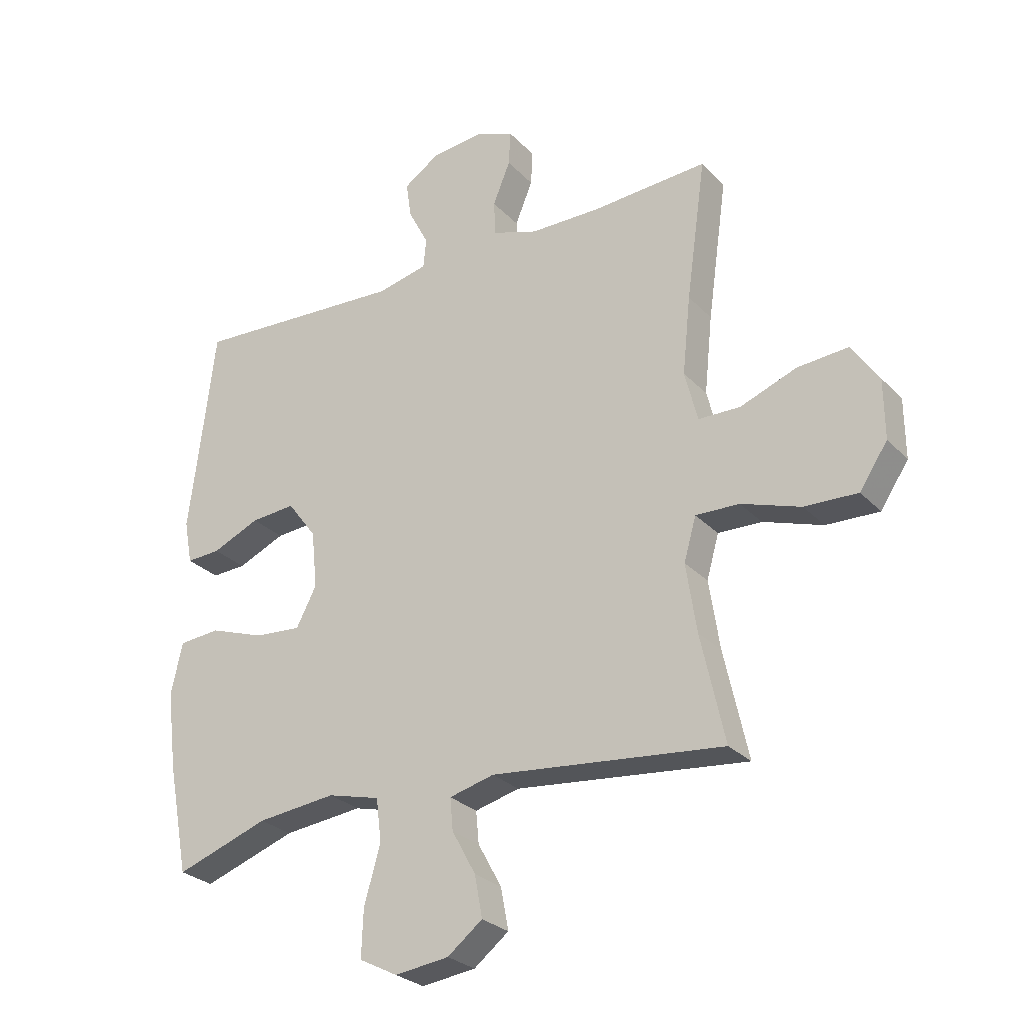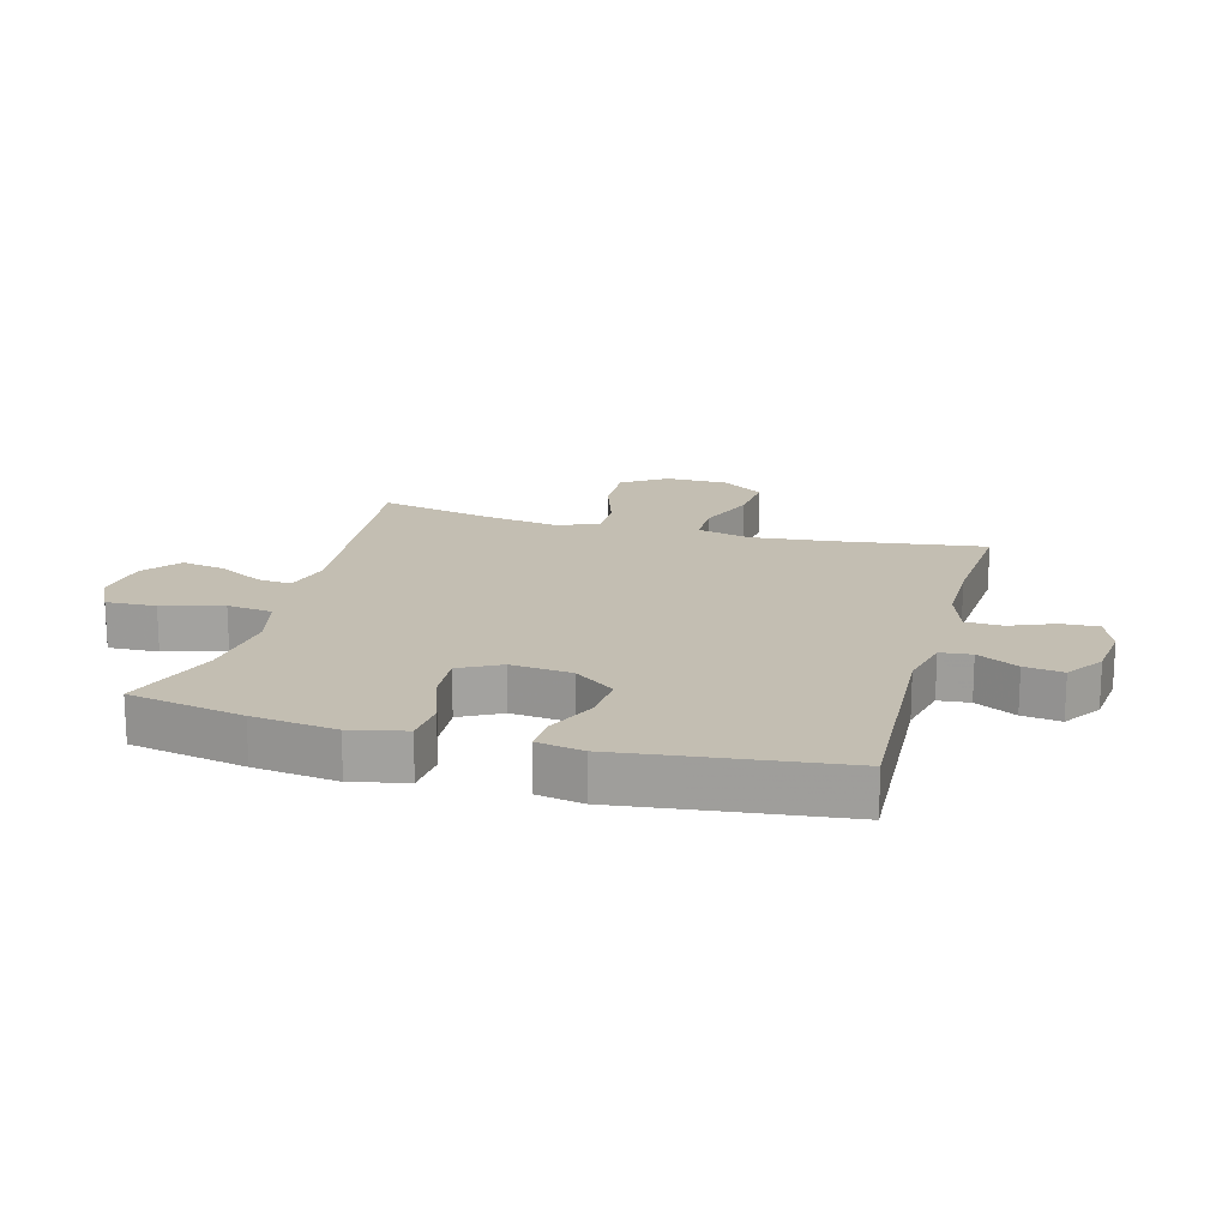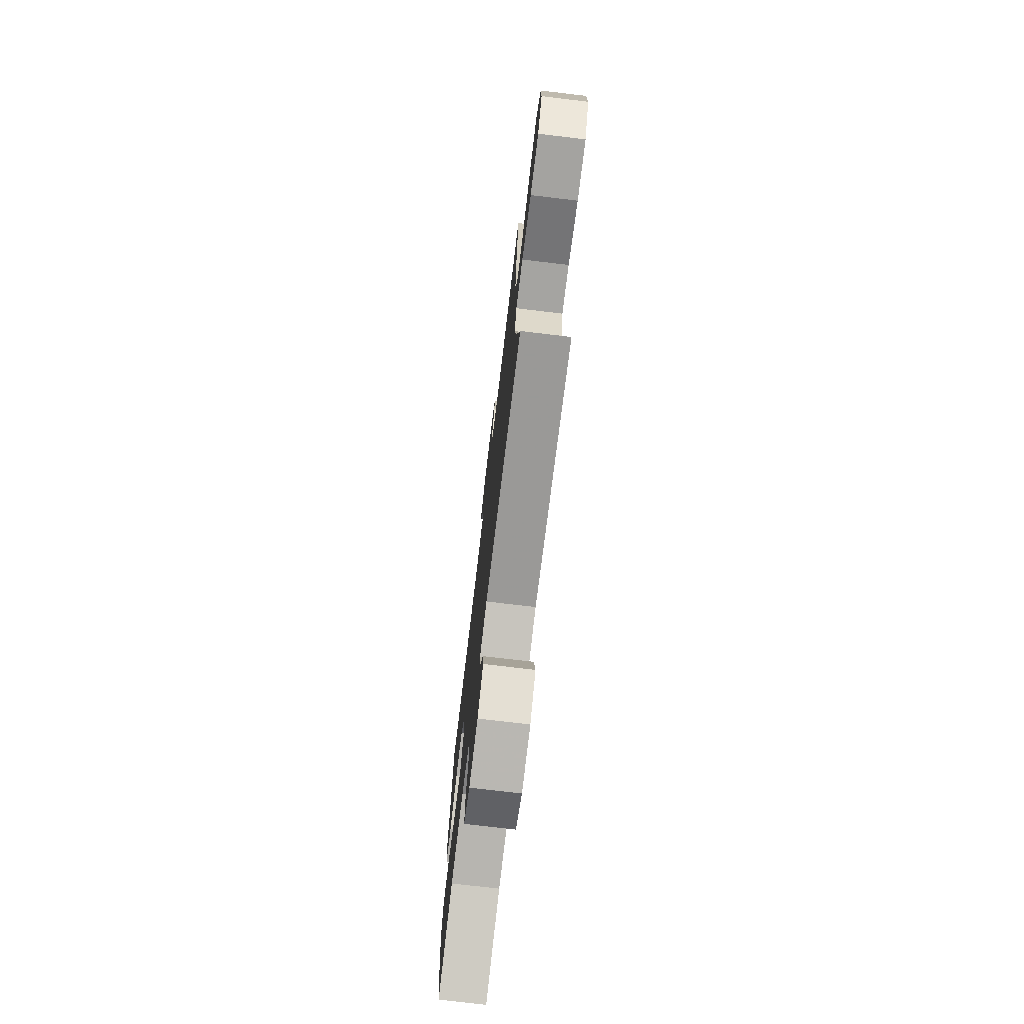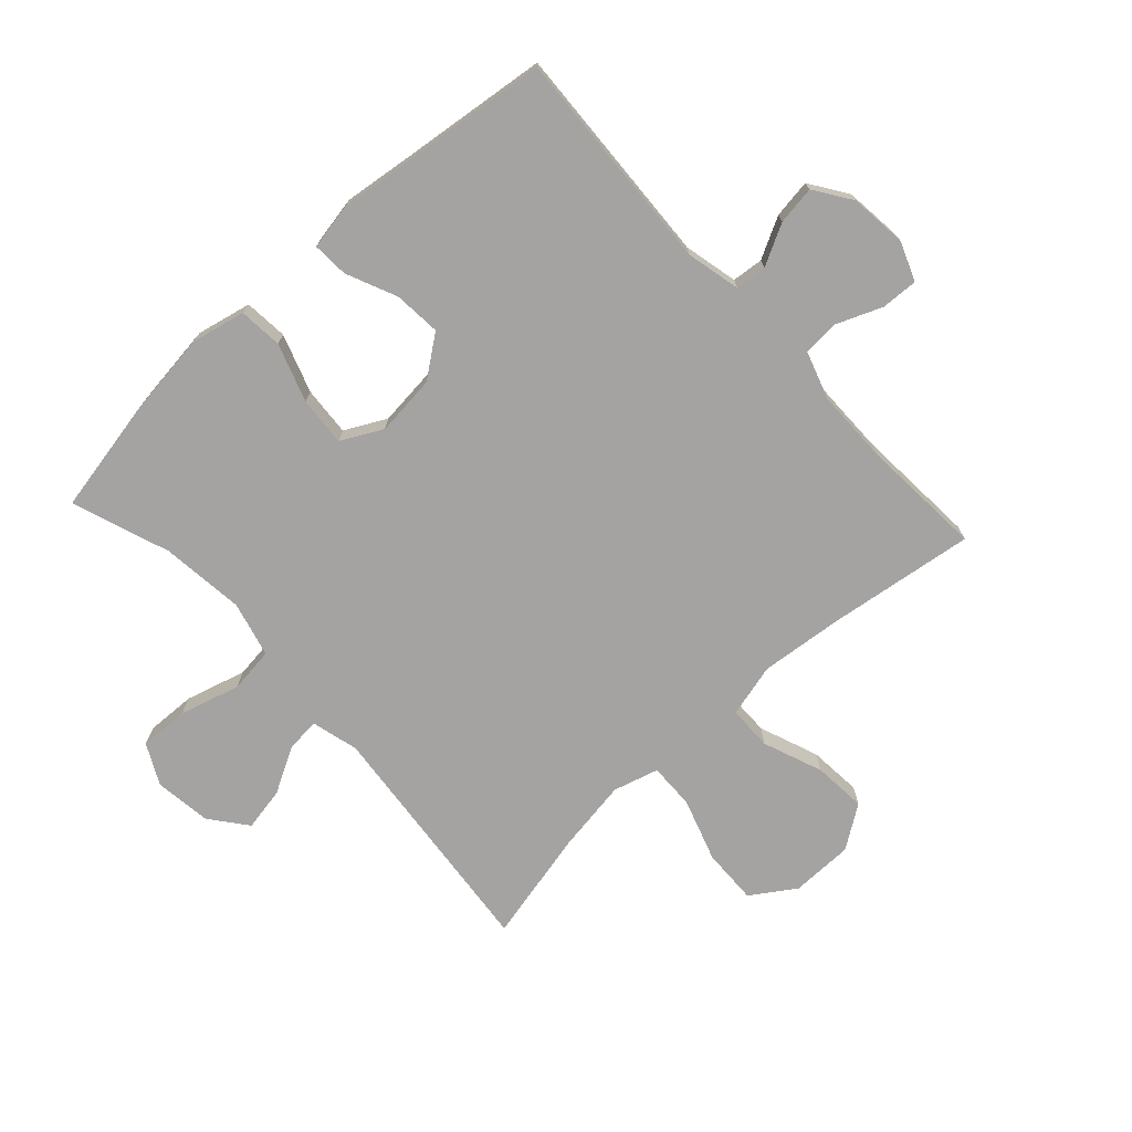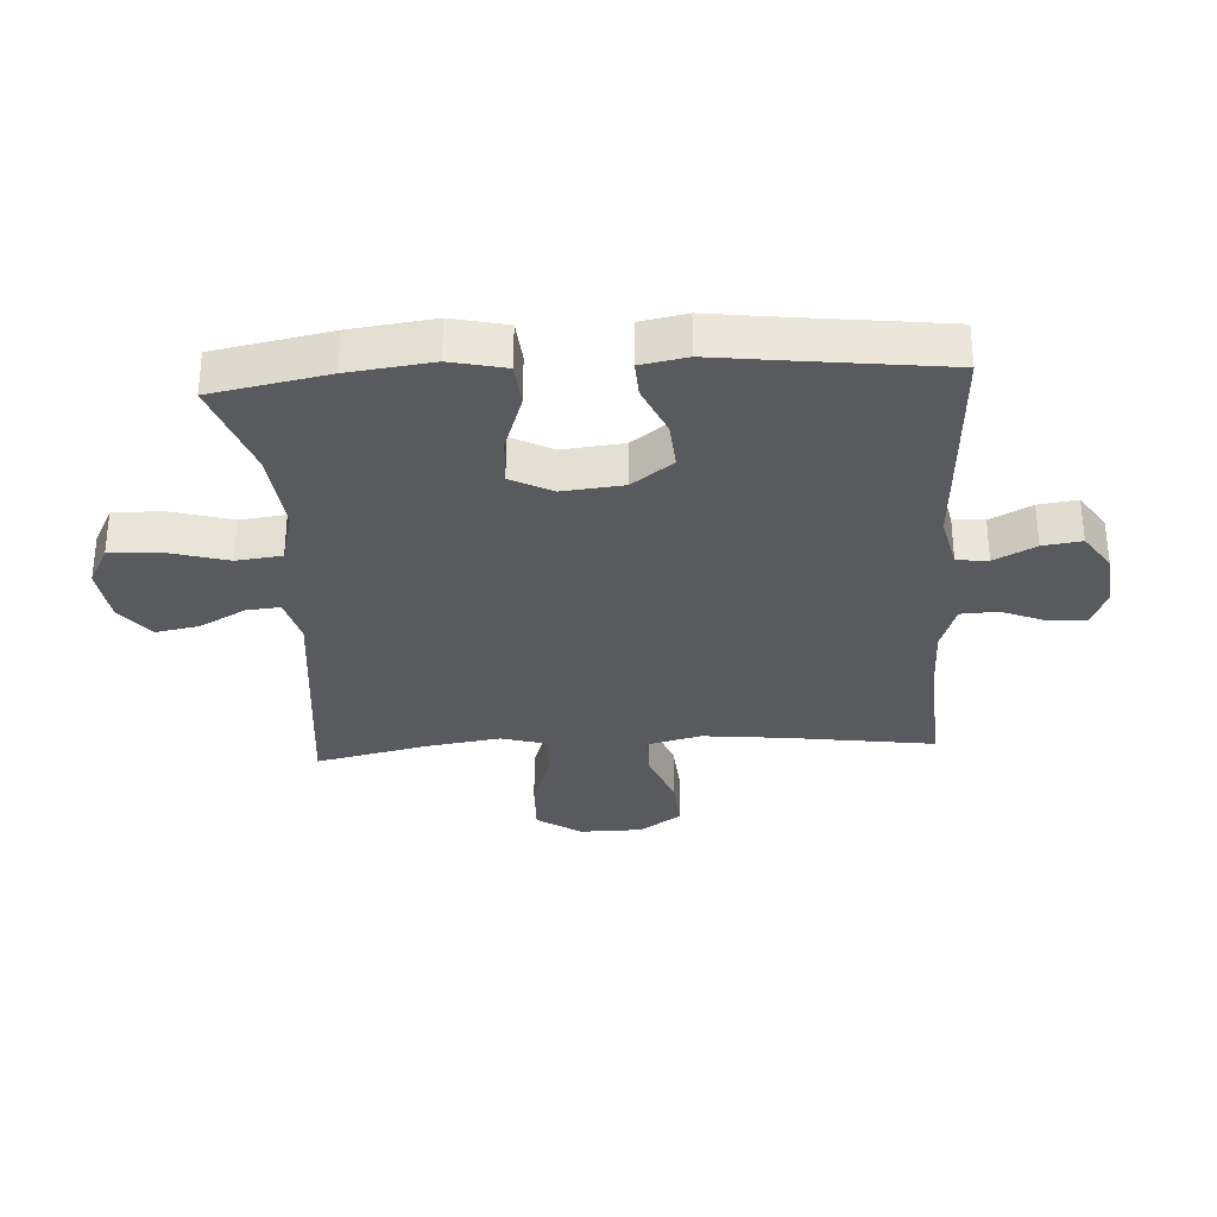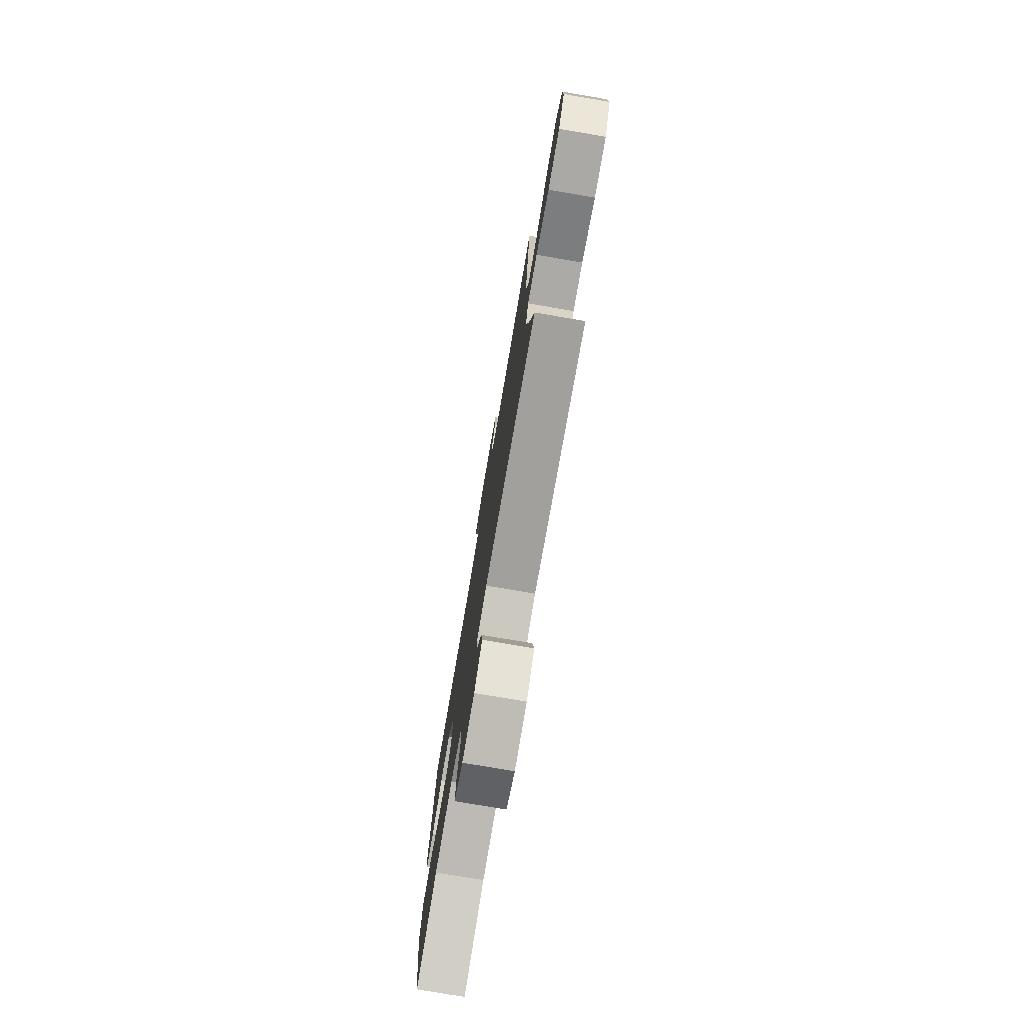
<metadata>
{"format":"obj","ext":"obj","renderer":"f3d","projection":"perspective","resolution":1024,"background":"white","views":[{"elev":-27.3,"azim":33.2,"up":"+Z"},{"elev":17.5,"azim":-74.6,"up":"+Y"},{"elev":-74.8,"azim":83.2,"up":"+Z"},{"elev":-73.1,"azim":-47.4,"up":"+Y"},{"elev":-31.7,"azim":-86.6,"up":"+Y"},{"elev":-77.5,"azim":80.3,"up":"+Z"}]}
</metadata>
<code>
v 0.5 0.07 -0.5
v 0.101 0.07 -0.459
v 0.024 0.07 -0.479
v 0.029 0.07 -0.534
v 0.07 0.07 -0.609
v 0.083 0.07 -0.68
v 0.023 0.07 -0.727
v -0.07 0.07 -0.739
v -0.136 0.07 -0.705
v -0.133 0.07 -0.624
v -0.105 0.07 -0.526
v -0.114 0.07 -0.452
v -0.204 0.07 -0.429
v -0.34 0.07 -0.444
v -0.5 0.07 -0.5
v -0.536 0.07 -0.312
v -0.553 0.07 -0.176
v -0.533 0.07 -0.087
v -0.462 0.07 -0.081
v -0.367 0.07 -0.114
v -0.287 0.07 -0.12
v -0.252 0.07 -0.053
v -0.262 0.07 0.046
v -0.312 0.07 0.113
v -0.389 0.07 0.107
v -0.471 0.07 0.071
v -0.53 0.07 0.068
v -0.544 0.07 0.143
v -0.529 0.07 0.261
v -0.5 0.07 0.5
v -0.134 0.07 0.48
v -0.046 0.07 0.5
v -0.041 0.07 0.551
v -0.076 0.07 0.618
v -0.085 0.07 0.681
v -0.024 0.07 0.722
v 0.068 0.07 0.732
v 0.132 0.07 0.707
v 0.129 0.07 0.647
v 0.099 0.07 0.574
v 0.102 0.07 0.514
v 0.18 0.07 0.488
v 0.301 0.07 0.487
v 0.5 0.07 0.5
v 0.466 0.07 0.259
v 0.452 0.07 0.125
v 0.474 0.07 0.038
v 0.546 0.07 0.037
v 0.643 0.07 0.074
v 0.73 0.07 0.081
v 0.777 0.07 0.012
v 0.778 0.07 -0.09
v 0.73 0.07 -0.162
v 0.639 0.07 -0.159
v 0.537 0.07 -0.125
v 0.462 0.07 -0.123
v 0.441 0.07 -0.197
v 0.459 0.07 -0.315
v 0.5 0 -0.5
v 0.101 0 -0.459
v 0.024 0 -0.479
v 0.029 0 -0.534
v 0.07 0 -0.609
v 0.083 0 -0.68
v 0.023 0 -0.727
v -0.07 0 -0.739
v -0.136 0 -0.705
v -0.133 0 -0.624
v -0.105 0 -0.526
v -0.114 0 -0.452
v -0.204 0 -0.429
v -0.34 0 -0.444
v -0.5 0 -0.5
v -0.536 0 -0.312
v -0.553 0 -0.176
v -0.533 0 -0.087
v -0.462 0 -0.081
v -0.367 0 -0.114
v -0.287 0 -0.12
v -0.252 0 -0.053
v -0.262 0 0.046
v -0.312 0 0.113
v -0.389 0 0.107
v -0.471 0 0.071
v -0.53 0 0.068
v -0.544 0 0.143
v -0.529 0 0.261
v -0.5 0 0.5
v -0.134 0 0.48
v -0.046 0 0.5
v -0.041 0 0.551
v -0.076 0 0.618
v -0.085 0 0.681
v -0.024 0 0.722
v 0.068 0 0.732
v 0.132 0 0.707
v 0.129 0 0.647
v 0.099 0 0.574
v 0.102 0 0.514
v 0.18 0 0.488
v 0.301 0 0.487
v 0.5 0 0.5
v 0.466 0 0.259
v 0.452 0 0.125
v 0.474 0 0.038
v 0.546 0 0.037
v 0.643 0 0.074
v 0.73 0 0.081
v 0.777 0 0.012
v 0.778 0 -0.09
v 0.73 0 -0.162
v 0.639 0 -0.159
v 0.537 0 -0.125
v 0.462 0 -0.123
v 0.441 0 -0.197
v 0.459 0 -0.315
f 53 54 55
f 52 53 55
f 51 52 55
f 50 51 55
f 49 50 55
f 48 49 55
f 47 48 55 56
f 46 47 56 57
f 43 44 45
f 42 43 45 46
f 41 42 46 57
f 38 39 40
f 37 38 40
f 36 37 40
f 35 36 40
f 34 35 40
f 33 34 40
f 32 33 40 41
f 41 57 58
f 32 41 58
f 31 32 58
f 27 28 29
f 26 27 29
f 25 26 29
f 29 30 31
f 25 29 31
f 24 25 31
f 18 19 20
f 17 18 20
f 16 17 20
f 15 16 20
f 14 15 20
f 13 14 20 21
f 12 13 21 22
f 9 10 11
f 8 9 11
f 7 8 11
f 6 7 11
f 5 6 11
f 4 5 11
f 3 4 11 12
f 12 22 23
f 3 12 23
f 2 3 23
f 31 58 1
f 24 31 1
f 23 24 1
f 1 2 23
f 113 112 111
f 113 111 110
f 113 110 109
f 113 109 108
f 113 108 107
f 113 107 106
f 114 113 106 105
f 115 114 105 104
f 103 102 101
f 104 103 101 100
f 115 104 100 99
f 98 97 96
f 98 96 95
f 98 95 94
f 98 94 93
f 98 93 92
f 98 92 91
f 99 98 91 90
f 116 115 99
f 116 99 90
f 116 90 89
f 87 86 85
f 87 85 84
f 87 84 83
f 89 88 87
f 89 87 83
f 89 83 82
f 78 77 76
f 78 76 75
f 78 75 74
f 78 74 73
f 78 73 72
f 79 78 72 71
f 80 79 71 70
f 69 68 67
f 69 67 66
f 69 66 65
f 69 65 64
f 69 64 63
f 69 63 62
f 70 69 62 61
f 81 80 70
f 81 70 61
f 81 61 60
f 59 116 89
f 59 89 82
f 59 82 81
f 81 60 59
f 1 59 60 2
f 2 60 61 3
f 3 61 62 4
f 4 62 63 5
f 5 63 64 6
f 6 64 65 7
f 7 65 66 8
f 8 66 67 9
f 9 67 68 10
f 10 68 69 11
f 11 69 70 12
f 12 70 71 13
f 13 71 72 14
f 14 72 73 15
f 15 73 74 16
f 16 74 75 17
f 17 75 76 18
f 18 76 77 19
f 19 77 78 20
f 20 78 79 21
f 21 79 80 22
f 22 80 81 23
f 23 81 82 24
f 24 82 83 25
f 25 83 84 26
f 26 84 85 27
f 27 85 86 28
f 28 86 87 29
f 29 87 88 30
f 30 88 89 31
f 31 89 90 32
f 32 90 91 33
f 33 91 92 34
f 34 92 93 35
f 35 93 94 36
f 36 94 95 37
f 37 95 96 38
f 38 96 97 39
f 39 97 98 40
f 40 98 99 41
f 41 99 100 42
f 42 100 101 43
f 43 101 102 44
f 44 102 103 45
f 45 103 104 46
f 46 104 105 47
f 47 105 106 48
f 48 106 107 49
f 49 107 108 50
f 50 108 109 51
f 51 109 110 52
f 52 110 111 53
f 53 111 112 54
f 54 112 113 55
f 55 113 114 56
f 56 114 115 57
f 57 115 116 58
f 58 116 59 1

</code>
